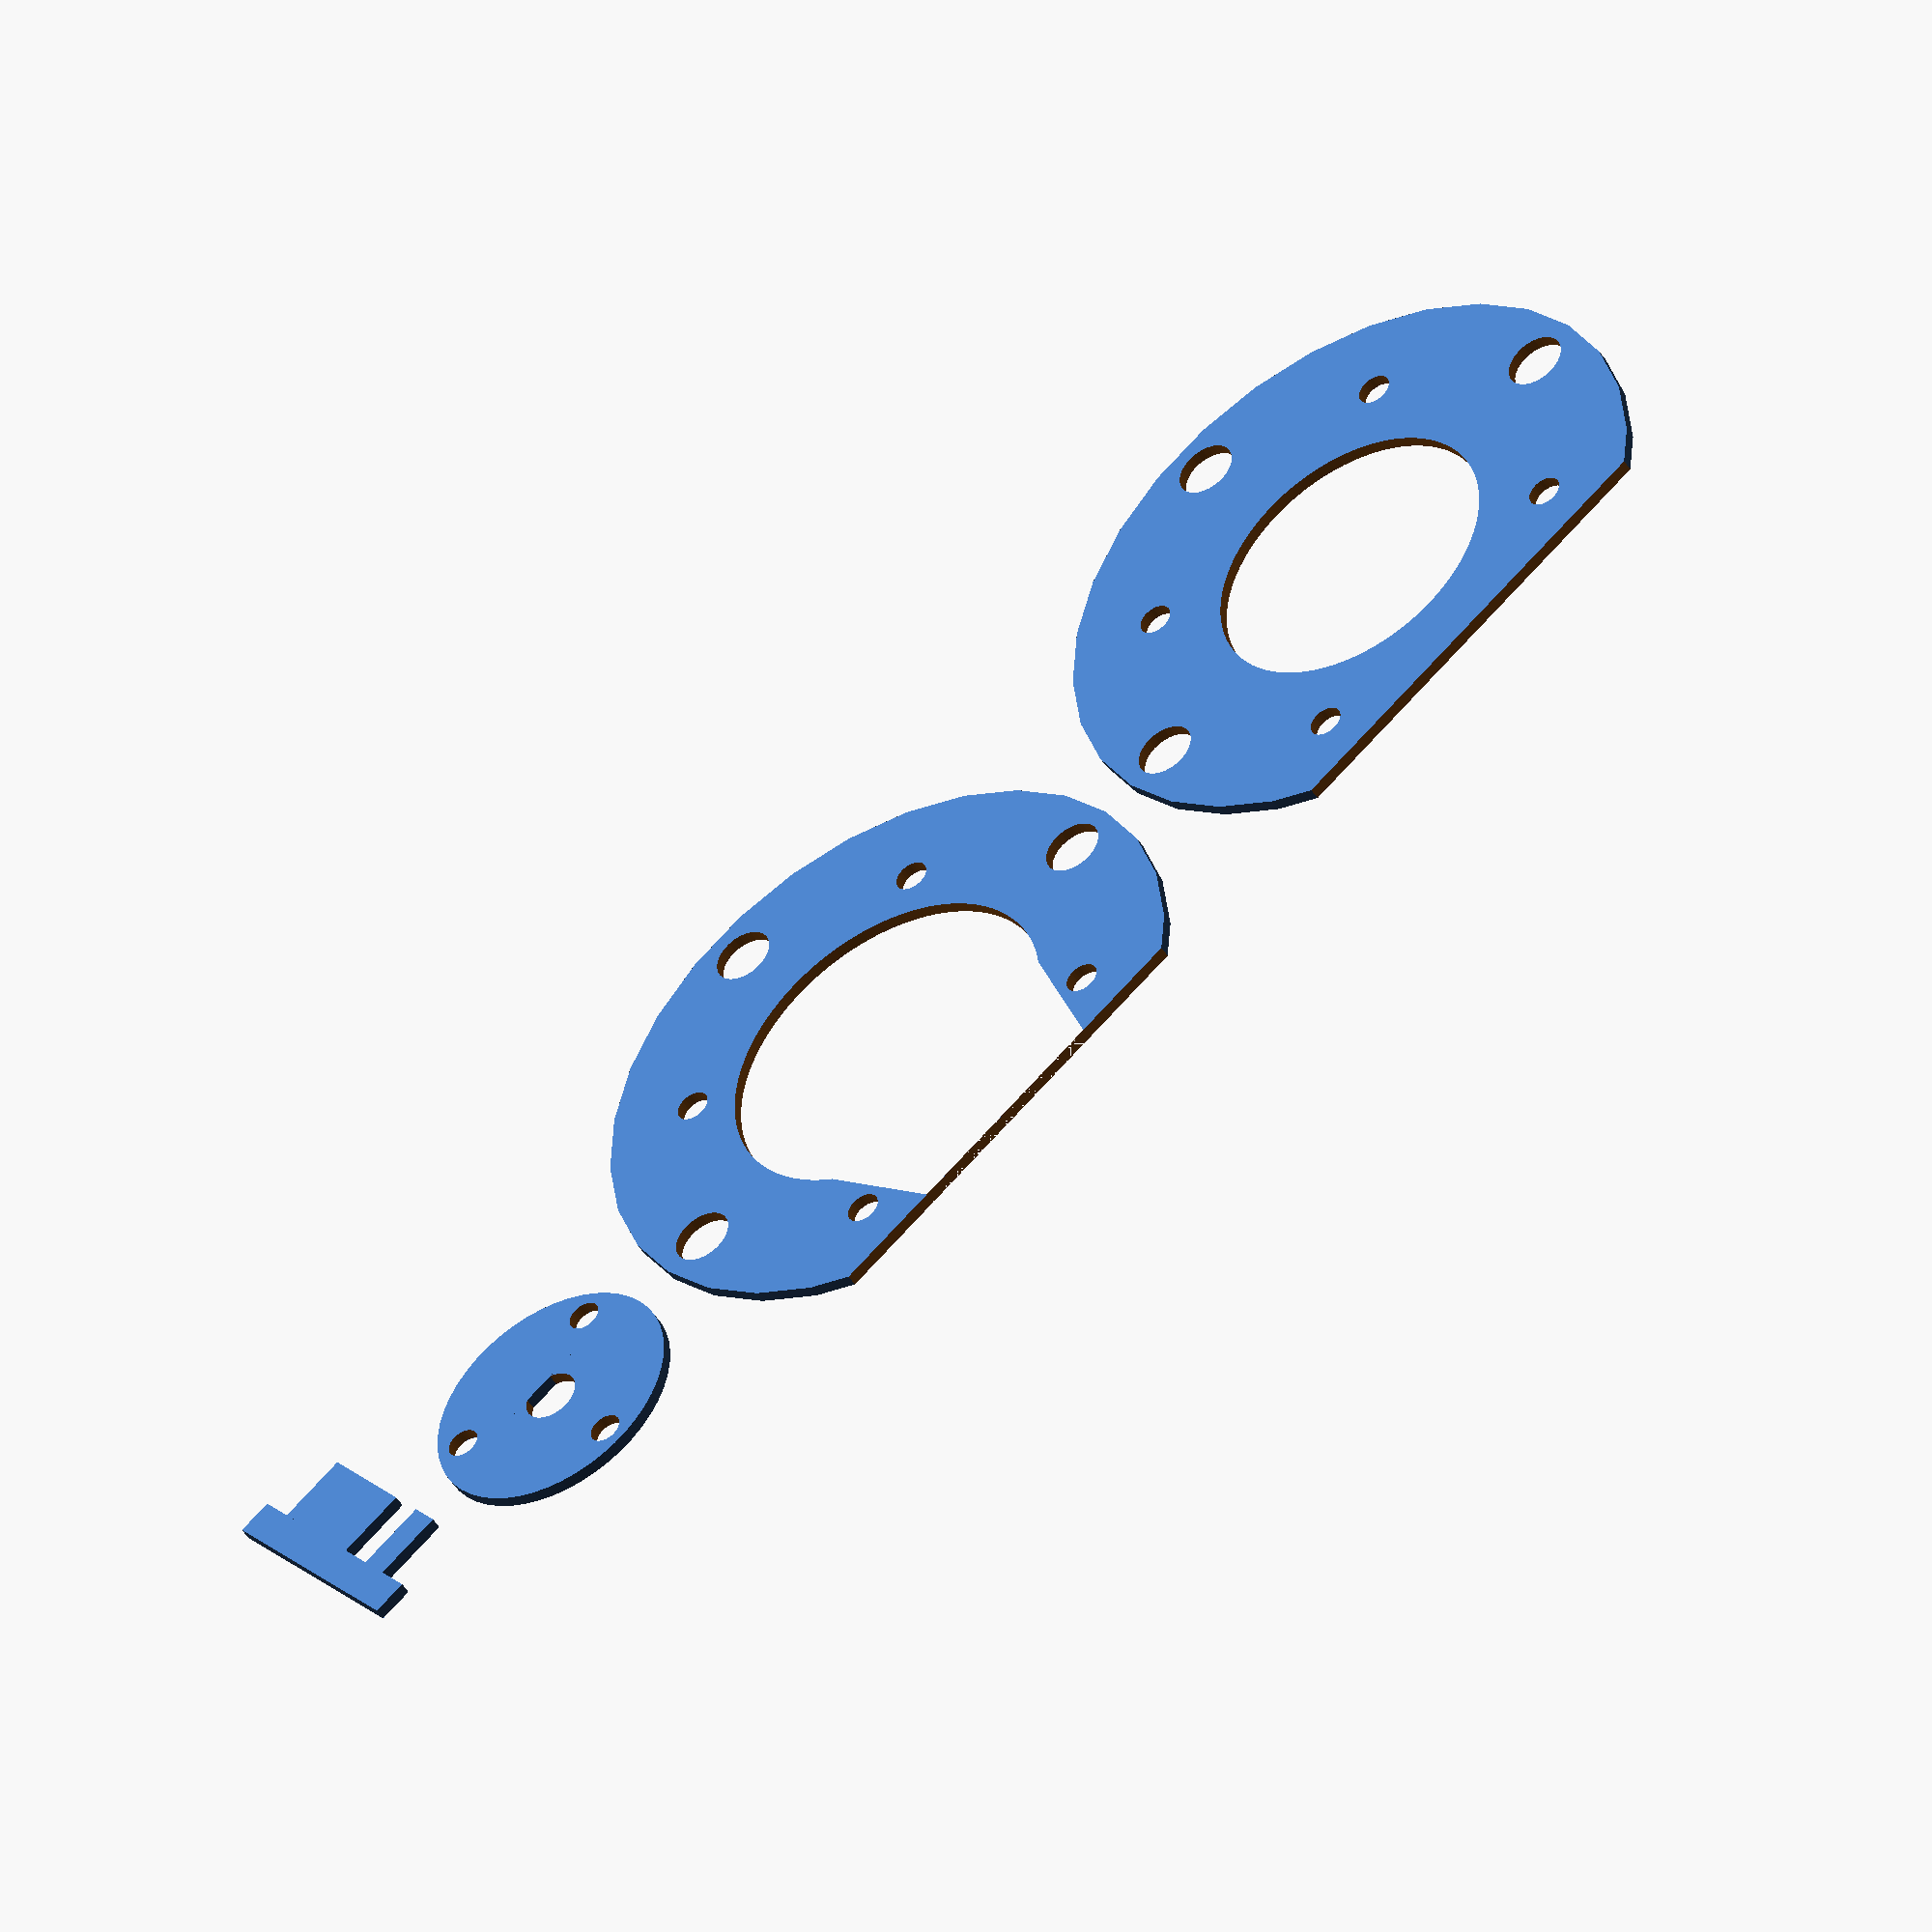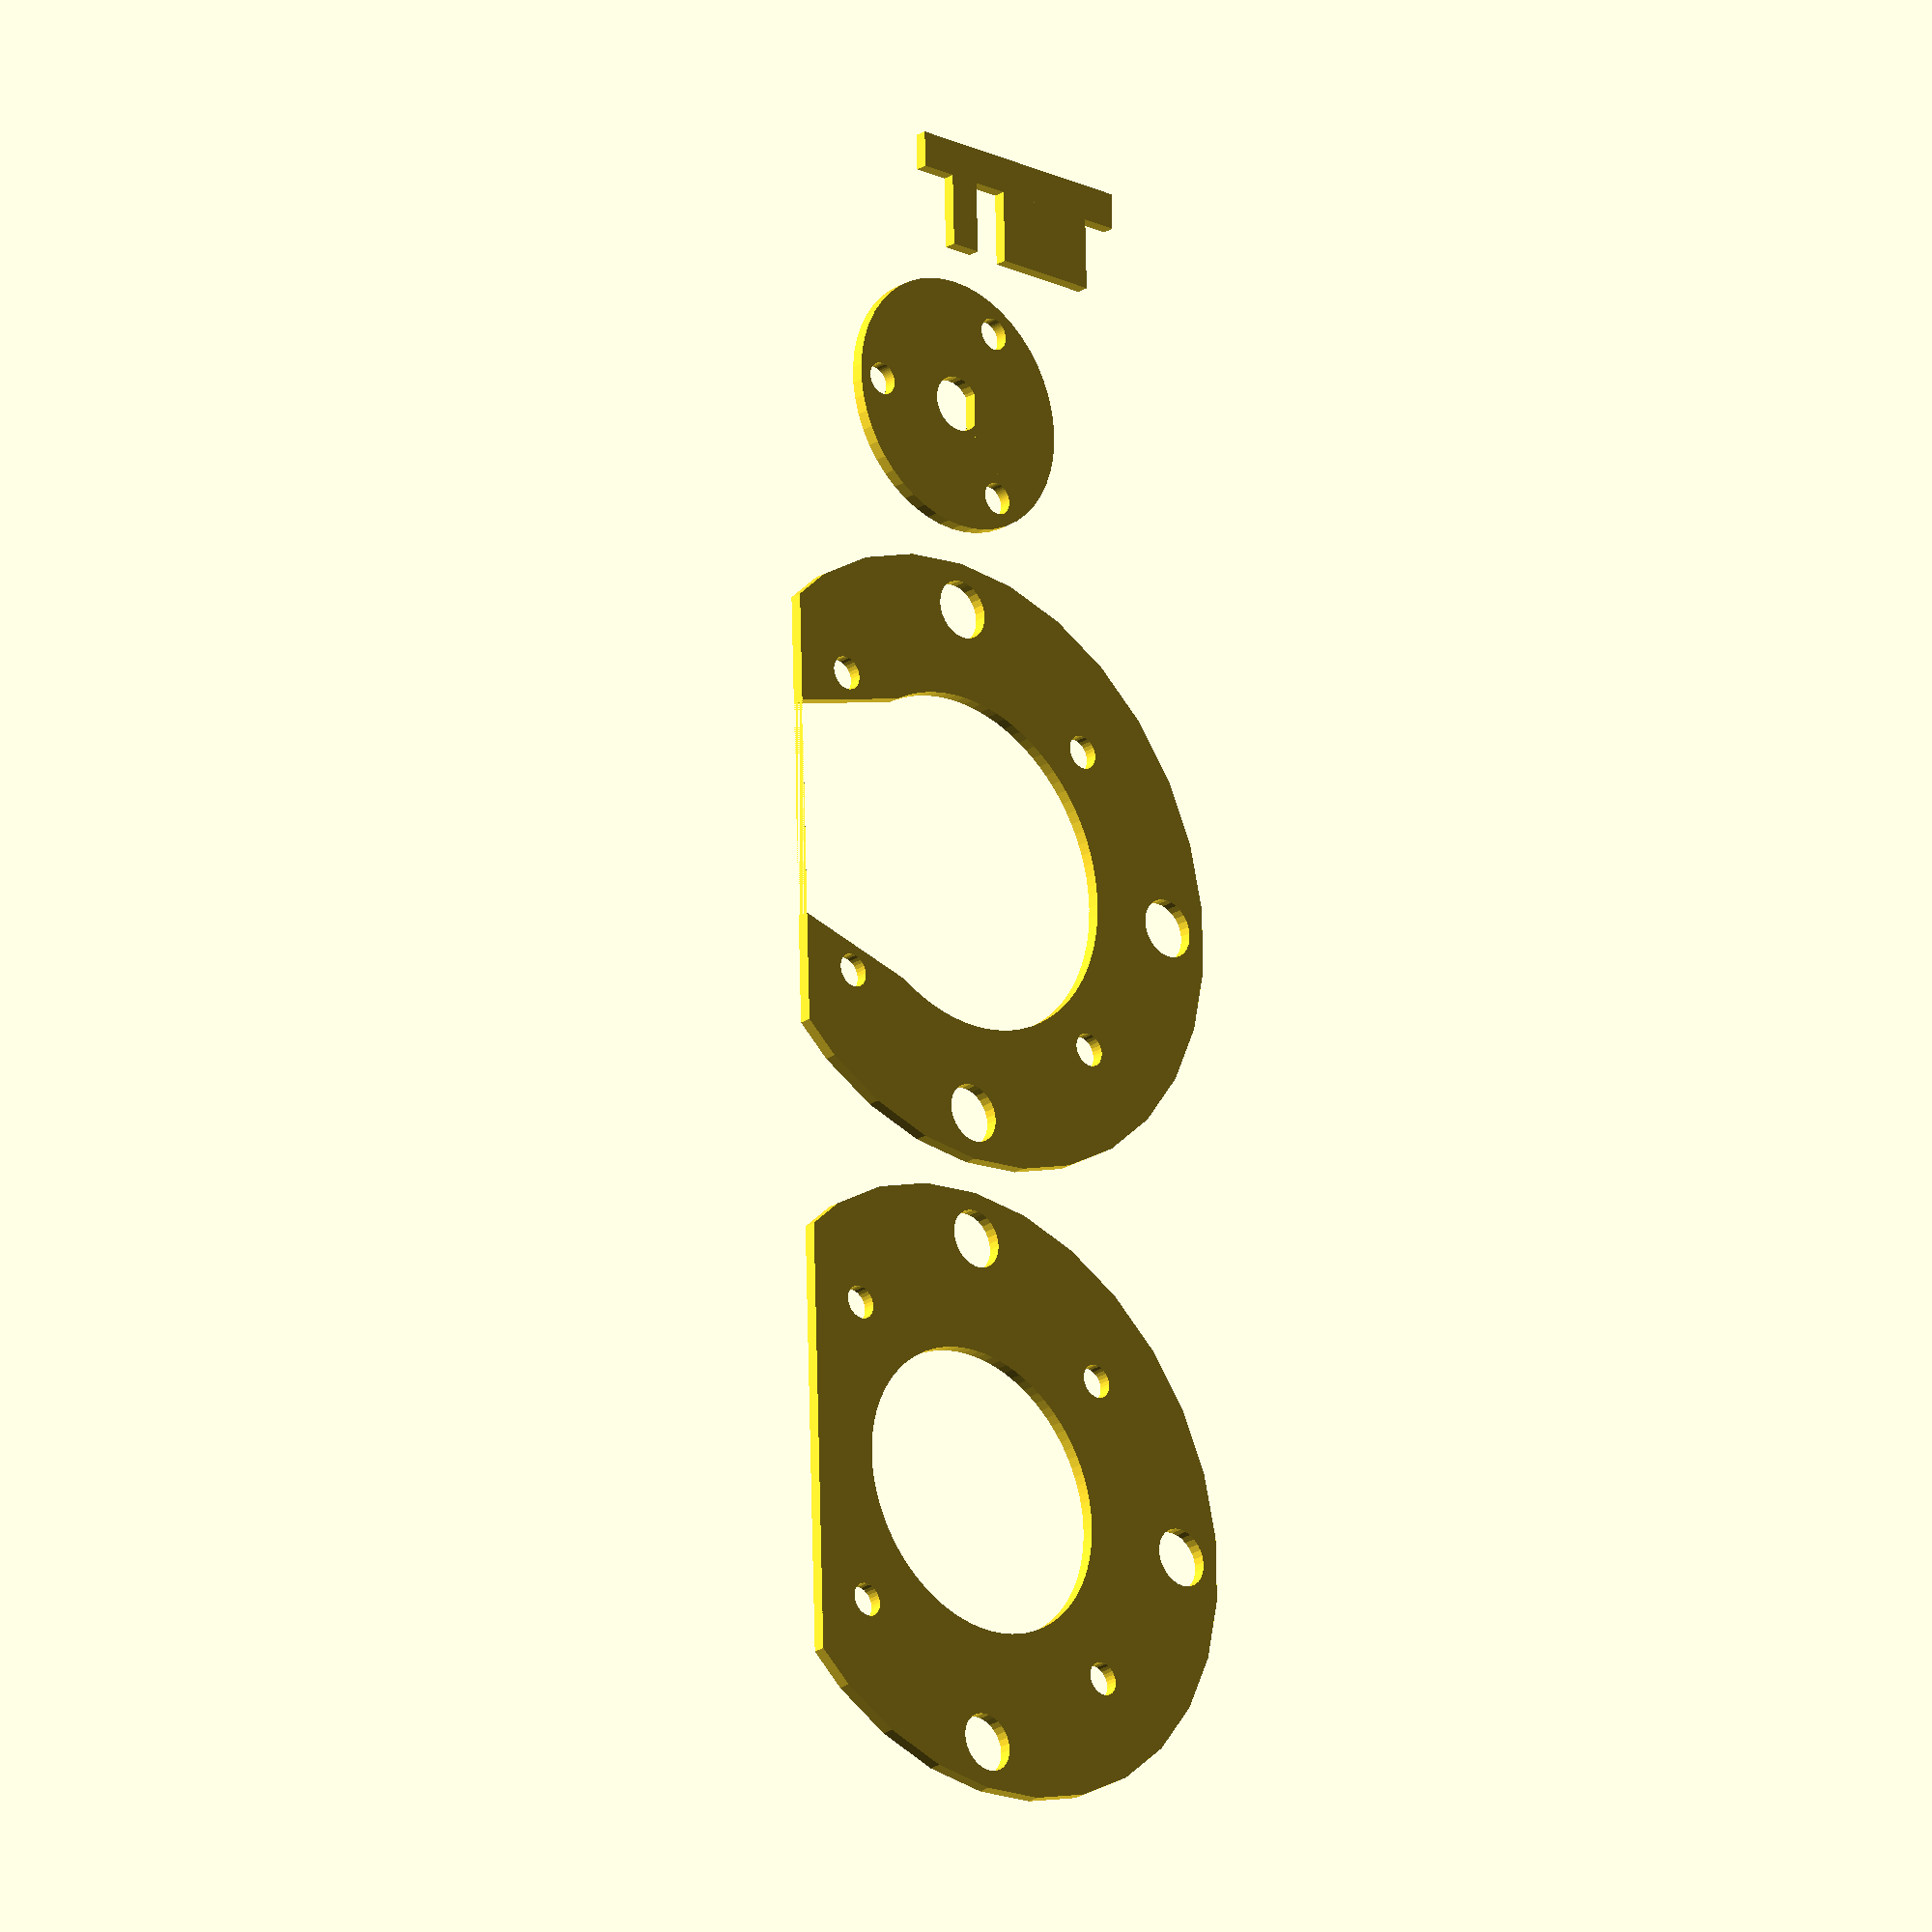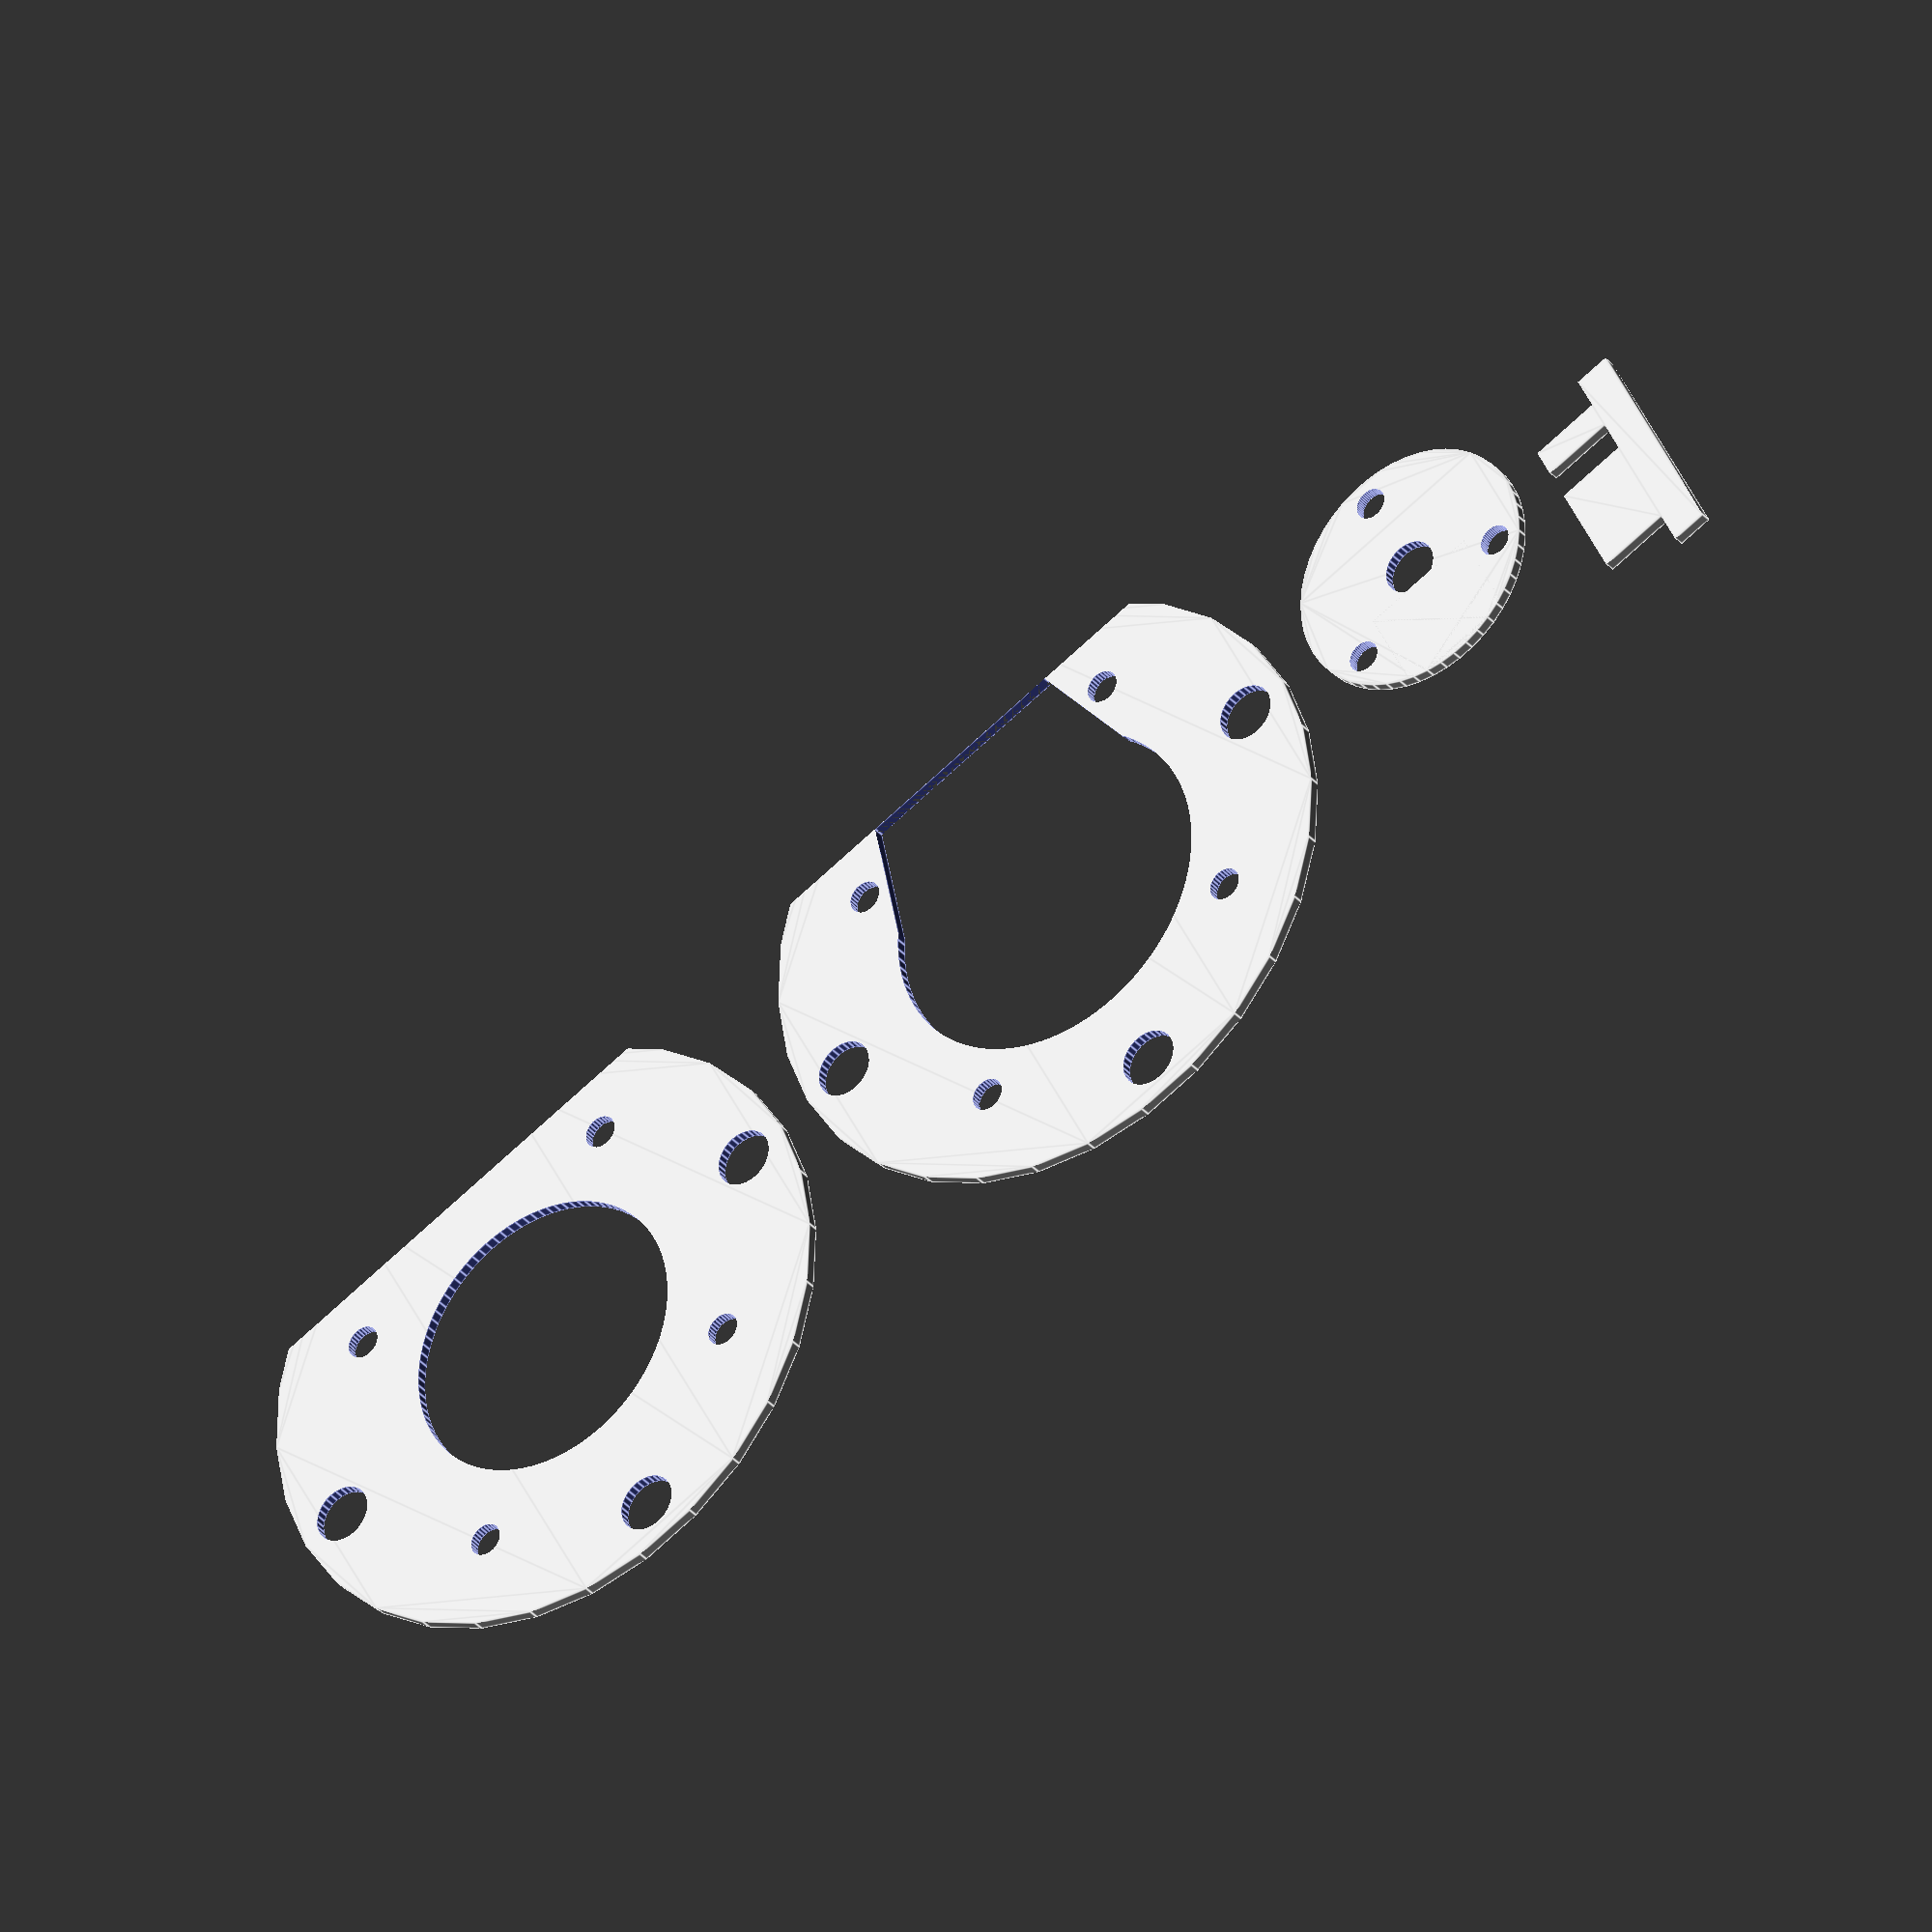
<openscad>

boltA=4.9/2;
boltB=2.8/2;

gearSD=4.6;
gearSFlat=1.85;

hoseSquished=2;



bearings=3;
bearingID=2.67;
bearingOD=10;
gearOD=bearingOD+gearSD+bearingID+4;

ID=((gearOD/2-bearingID/2-1)+bearingOD/2+hoseSquished)*2-1*2;
ID2=gearOD+3;
OX=32;
boltASep=26;


AB=2.6;
BC=9;

difference(){
	circle(gearOD/2,$fn=50);
	for(i=[0:3]){
		rotate([0,0,60+i*360/bearings]) translate([0,gearOD/2-bearingID/2-1]) circle(bearingID/2,$fn=50);
		difference(){
			circle(gearSD/2, $fn=30);
			translate([-5,gearSFlat]) square(10);
		}
	}
}

translate([40,0]){
	difference(){
		circle(26,center=true);
		circle(ID/2,$fn=100);
		translate([-ID/2,-OX/2]) polygon([[5,-2],[0,OX/2],[ID,OX/2],[ID-5,-2]],[[0,1,2,3]]);
		translate([-26,-26]) square([52,8]);
		translate([0,22])circle(boltA,$fn=30);
		rotate(90) translate([0,22])circle(boltA,$fn=30);
		rotate(-90) translate([0,22])circle(boltA,$fn=30);
		translate([-boltASep/2,-boltASep/2]) circle(boltB,$fn=30);
		translate([boltASep/2,-boltASep/2]) circle(boltB,$fn=30);
		translate([-boltASep/2,boltASep/2]) circle(boltB,$fn=30);
		translate([boltASep/2,boltASep/2]) circle(boltB,$fn=30);
	}
}
translate([95,0]){
	difference(){
		circle(26,center=true);
		circle(ID2/2,$fn=100);

		translate([-26,-26]) square([52,8]);
		translate([0,22])circle(boltA,$fn=30);
		rotate(90) translate([0,22])circle(boltA,$fn=30);
		rotate(-90) translate([0,22])circle(boltA,$fn=30);
		translate([-boltASep/2,-boltASep/2]) circle(boltB,$fn=30);
		translate([boltASep/2,-boltASep/2]) circle(boltB,$fn=30);
		translate([-boltASep/2,boltASep/2]) circle(boltB,$fn=30);
		translate([boltASep/2,boltASep/2]) circle(boltB,$fn=30);
	}
}


translate([-20,0]){
	square([6,AB]);
	translate([0,AB+3]) square([6,BC]);
	translate([-3,-3]) square([3,AB+BC+9]);
}

</openscad>
<views>
elev=226.5 azim=142.1 roll=149.4 proj=o view=solid
elev=203.6 azim=268.4 roll=222.9 proj=o view=solid
elev=212.4 azim=332.7 roll=146.0 proj=o view=edges
</views>
